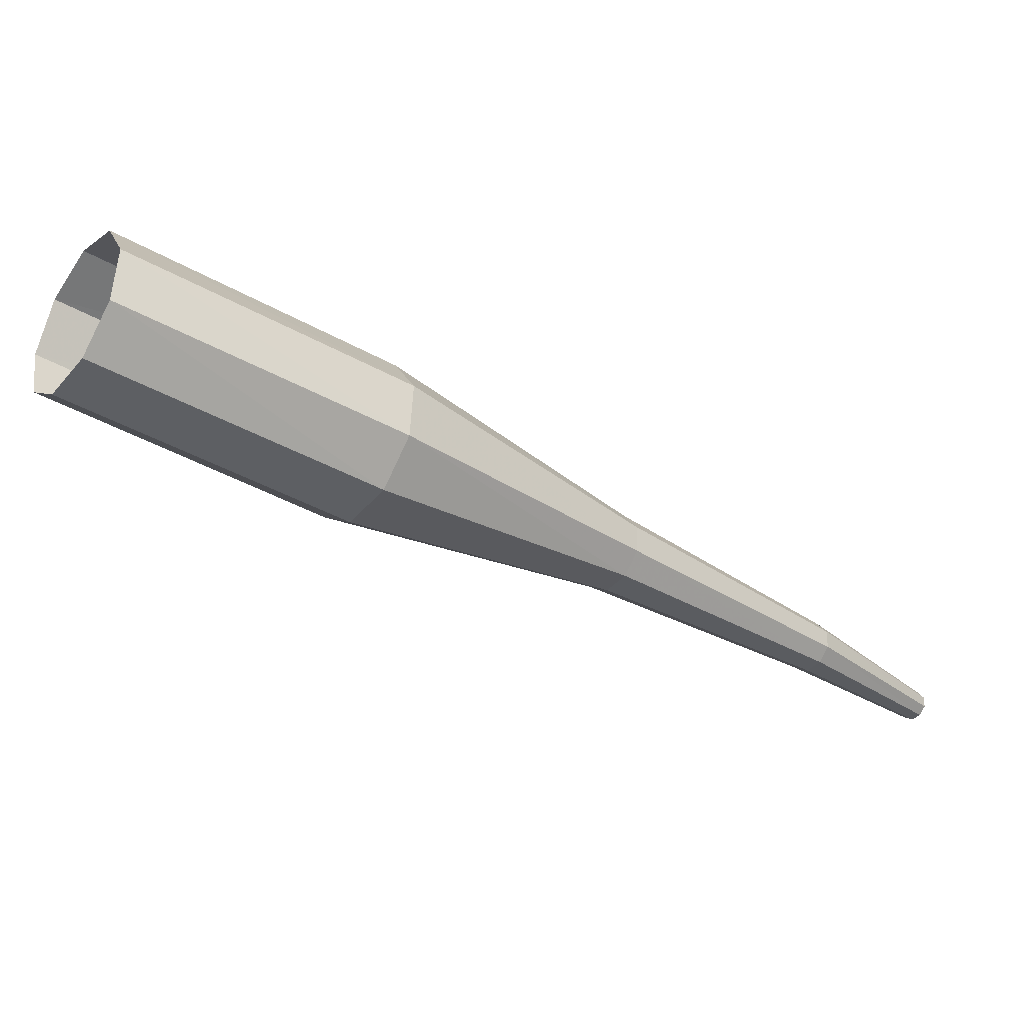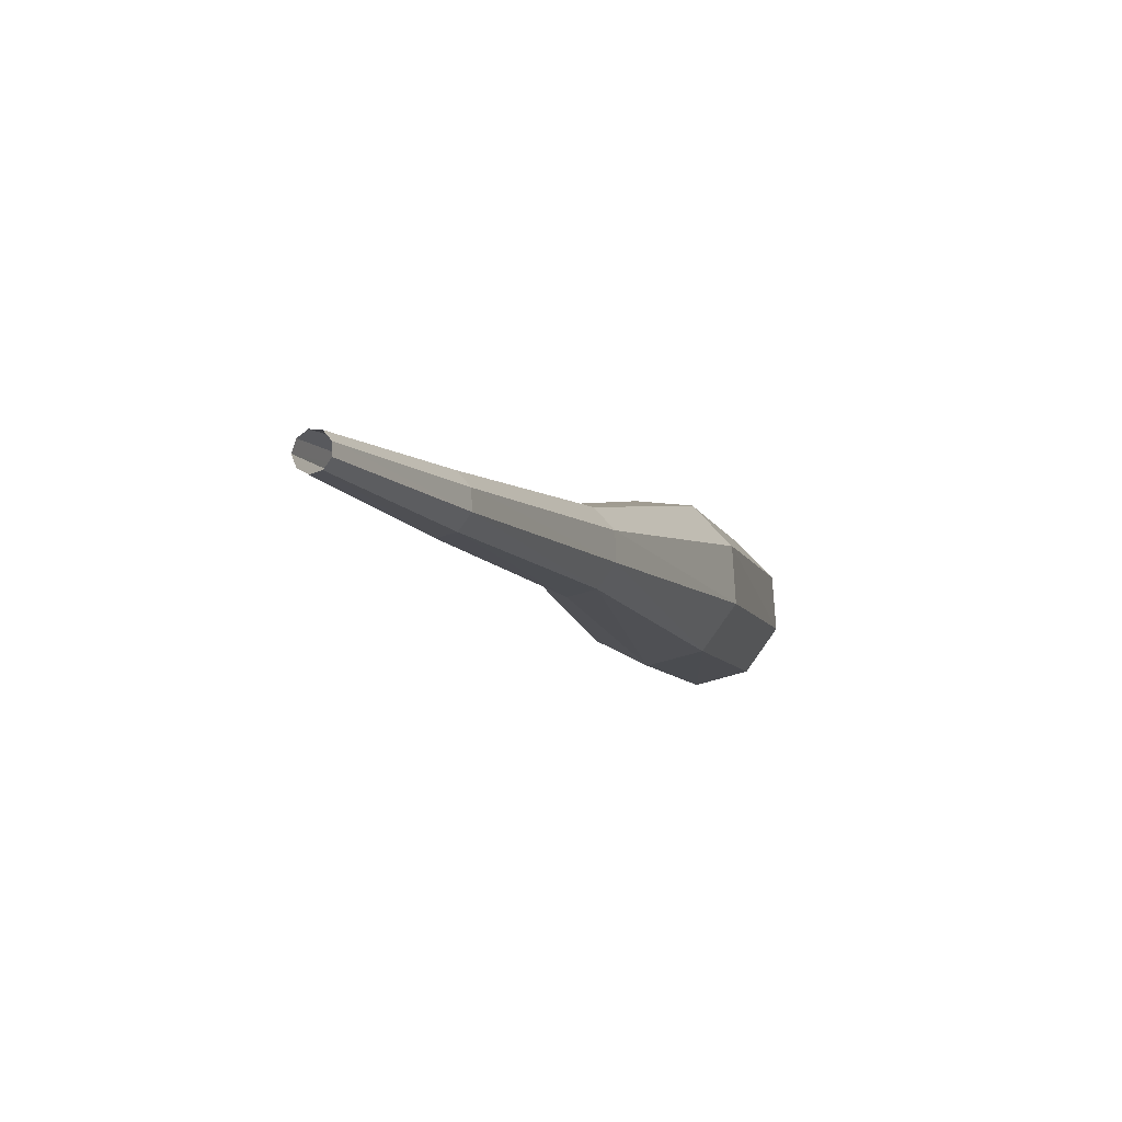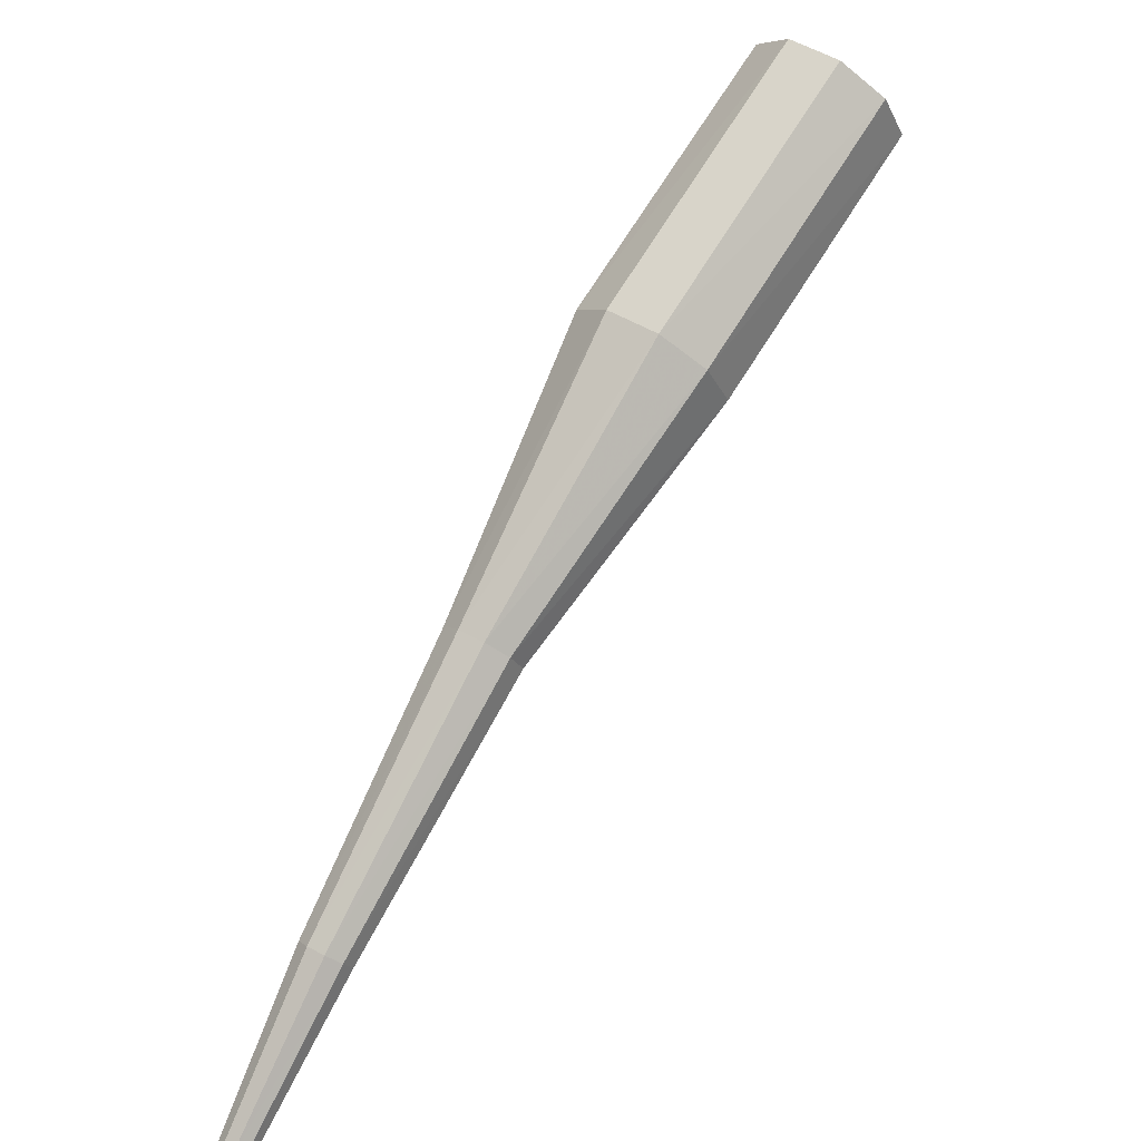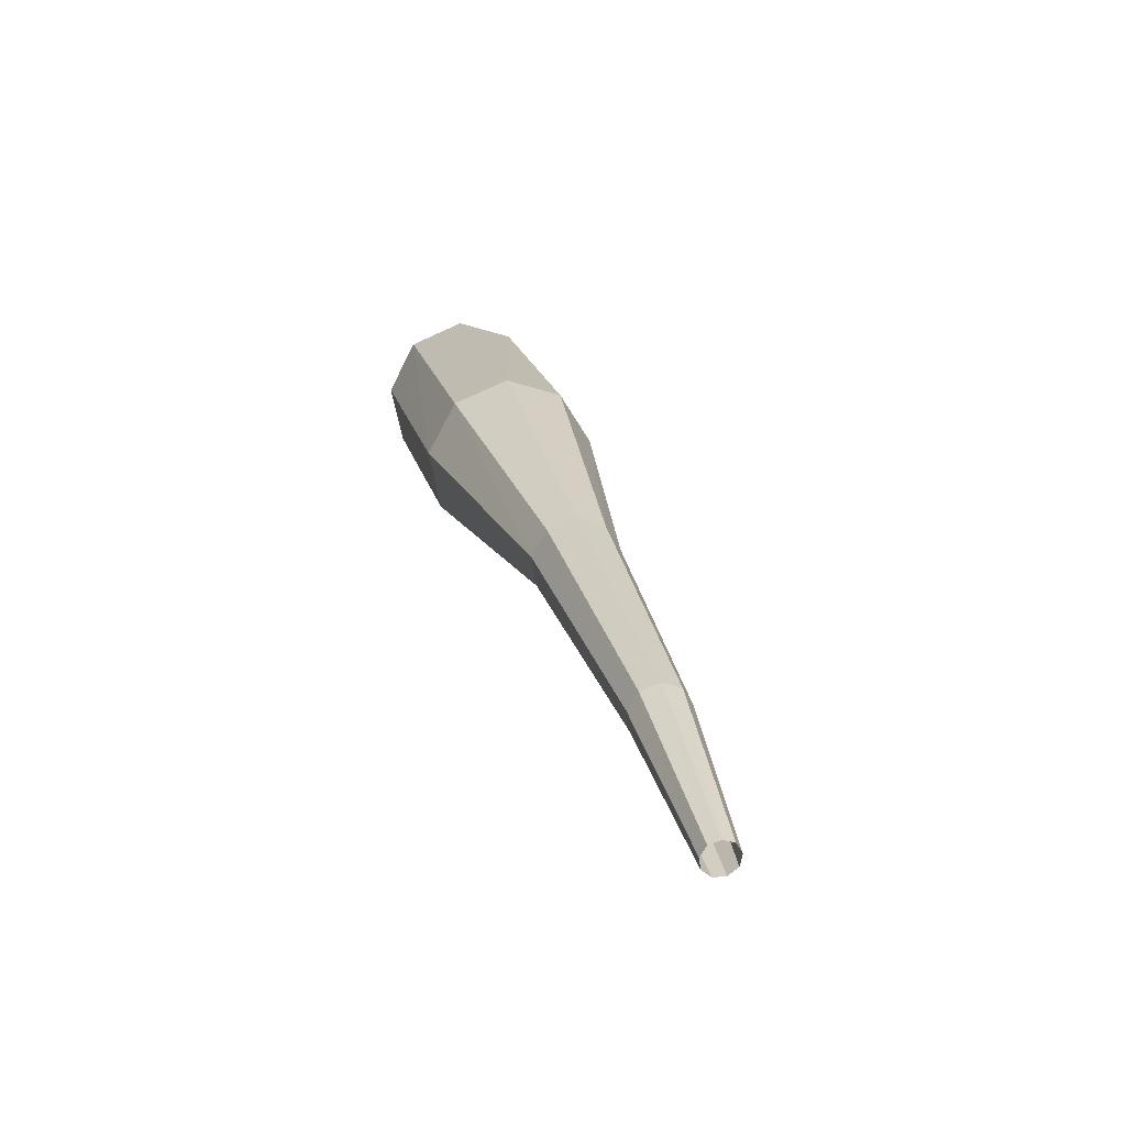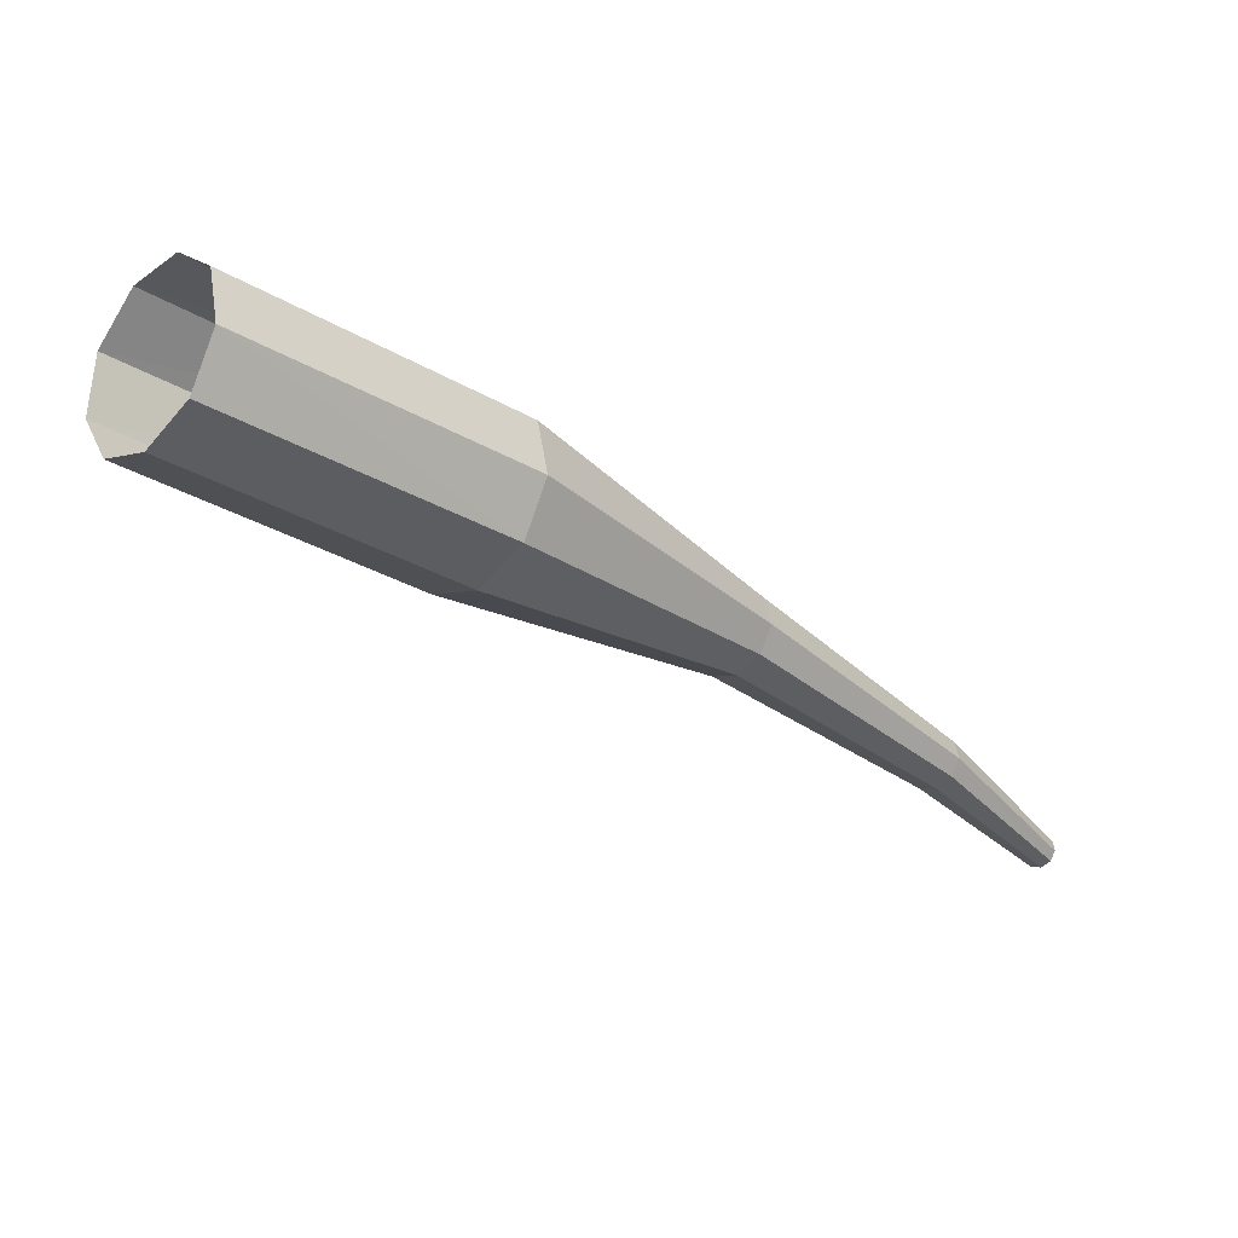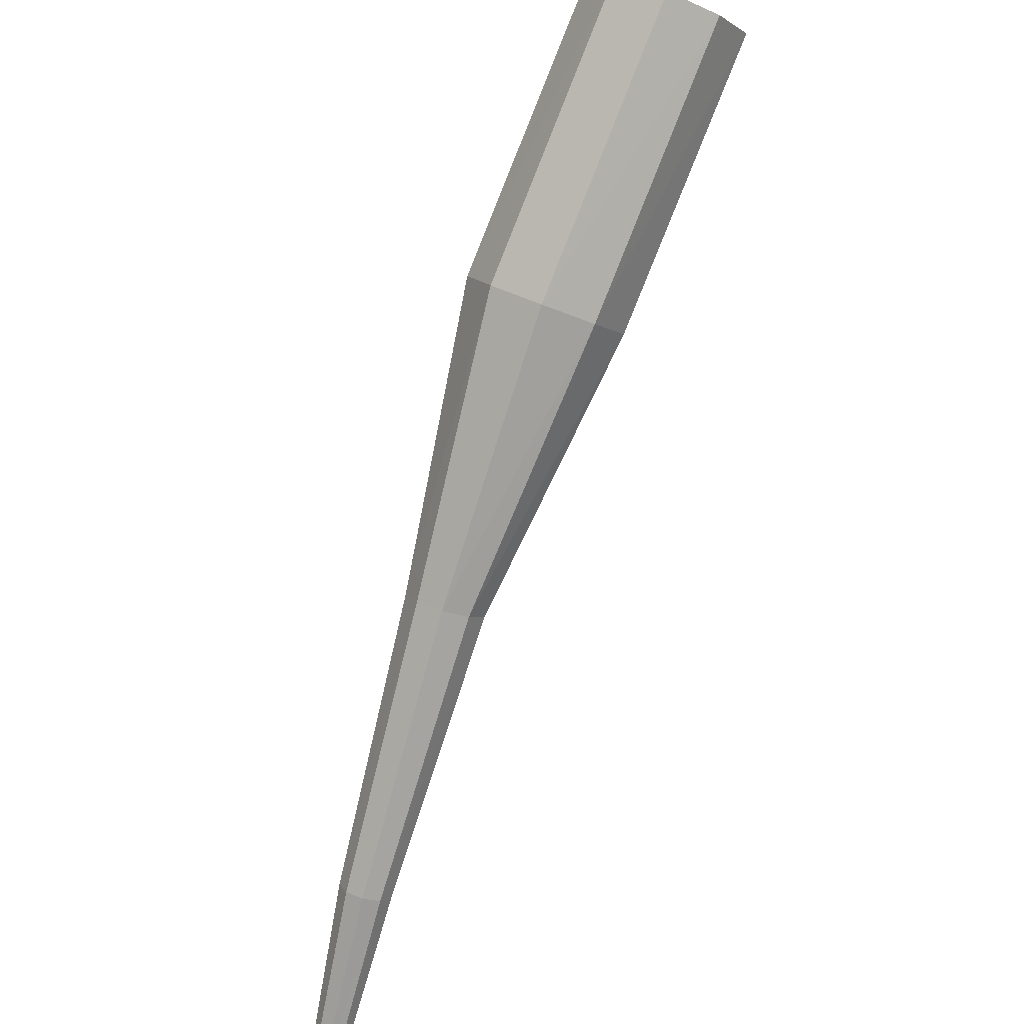
<metadata>
{"format":"obj","ext":"obj","renderer":"f3d","projection":"perspective","resolution":1024,"background":"white","views":[{"elev":66.1,"azim":-118.3,"up":"+Z"},{"elev":-47.2,"azim":-122.8,"up":"+Y"},{"elev":33.1,"azim":2.5,"up":"+Z"},{"elev":-19.7,"azim":-51.2,"up":"+Z"},{"elev":29.2,"azim":-156.0,"up":"+Z"},{"elev":-41.1,"azim":12.6,"up":"+Y"}]}
</metadata>
<code>
g tube1
v 120.5 121.8 166.4
v 121 122 165.7
v 121.8 121.7 165.4
v 122.4 121.1 165.5
v 122.6 120.5 166.1
v 122.3 120.1 166.8
v 121.6 120.1 167.3
v 120.9 120.6 167.4
v 120.5 121.2 167.1
v 120.5 121.8 166.4
v 118.1 118.7 163.7
v 118.6 118.9 163.1
v 119.3 118.7 162.7
v 120 118.1 162.8
v 120.2 117.4 163.4
v 119.9 117 164.1
v 119.2 117.1 164.6
v 118.5 117.5 164.7
v 118 118.2 164.4
v 118.1 118.7 163.7
v 116.4 115.3 160.8
v 116.7 115.4 160.5
v 117 115.3 160.3
v 117.3 115 160.4
v 117.4 114.7 160.6
v 117.3 114.5 161
v 116.9 114.5 161.2
v 116.6 114.7 161.3
v 116.4 115 161.1
v 116.4 115.3 160.8
v 114.6 112.4 157.7
v 114.8 112.5 157.5
v 115 112.4 157.4
v 115.2 112.2 157.4
v 115.3 112 157.6
v 115.2 111.8 157.8
v 114.9 111.8 158
v 114.7 111.9 158
v 114.6 112.1 157.9
v 114.6 112.4 157.7
v 113.5 110.6 155.5
v 113.6 110.6 155.4
v 113.8 110.6 155.3
v 113.9 110.5 155.3
v 113.9 110.3 155.4
v 113.9 110.2 155.5
v 113.7 110.2 155.6
v 113.6 110.3 155.6
v 113.5 110.4 155.6
v 113.5 110.6 155.5
f 1 2 12
f 12 11 1
f 2 3 13
f 13 12 2
f 3 4 14
f 14 13 3
f 4 5 15
f 15 14 4
f 5 6 16
f 16 15 5
f 6 7 17
f 17 16 6
f 7 8 18
f 18 17 7
f 8 9 19
f 19 18 8
f 9 10 20
f 20 19 9
f 11 12 22
f 22 21 11
f 12 13 23
f 23 22 12
f 13 14 24
f 24 23 13
f 14 15 25
f 25 24 14
f 15 16 26
f 26 25 15
f 16 17 27
f 27 26 16
f 17 18 28
f 28 27 17
f 18 19 29
f 29 28 18
f 19 20 30
f 30 29 19
f 21 22 32
f 32 31 21
f 22 23 33
f 33 32 22
f 23 24 34
f 34 33 23
f 24 25 35
f 35 34 24
f 25 26 36
f 36 35 25
f 26 27 37
f 37 36 26
f 27 28 38
f 38 37 27
f 28 29 39
f 39 38 28
f 29 30 40
f 40 39 29
f 31 32 42
f 42 41 31
f 32 33 43
f 43 42 32
f 33 34 44
f 44 43 33
f 34 35 45
f 45 44 34
f 35 36 46
f 46 45 35
f 36 37 47
f 47 46 36
f 37 38 48
f 48 47 37
f 38 39 49
f 49 48 38
f 39 40 50
f 50 49 39
g

</code>
